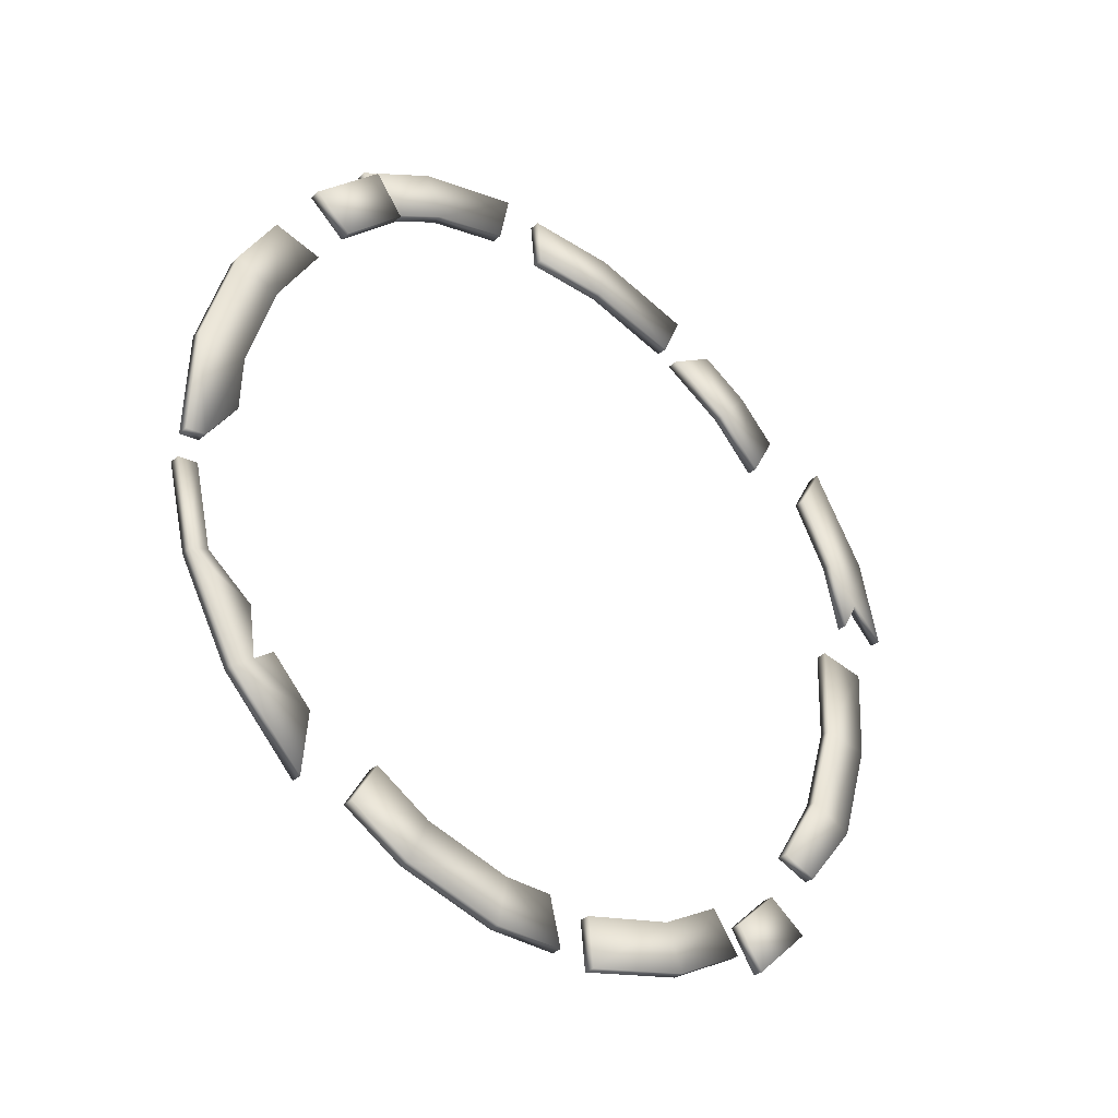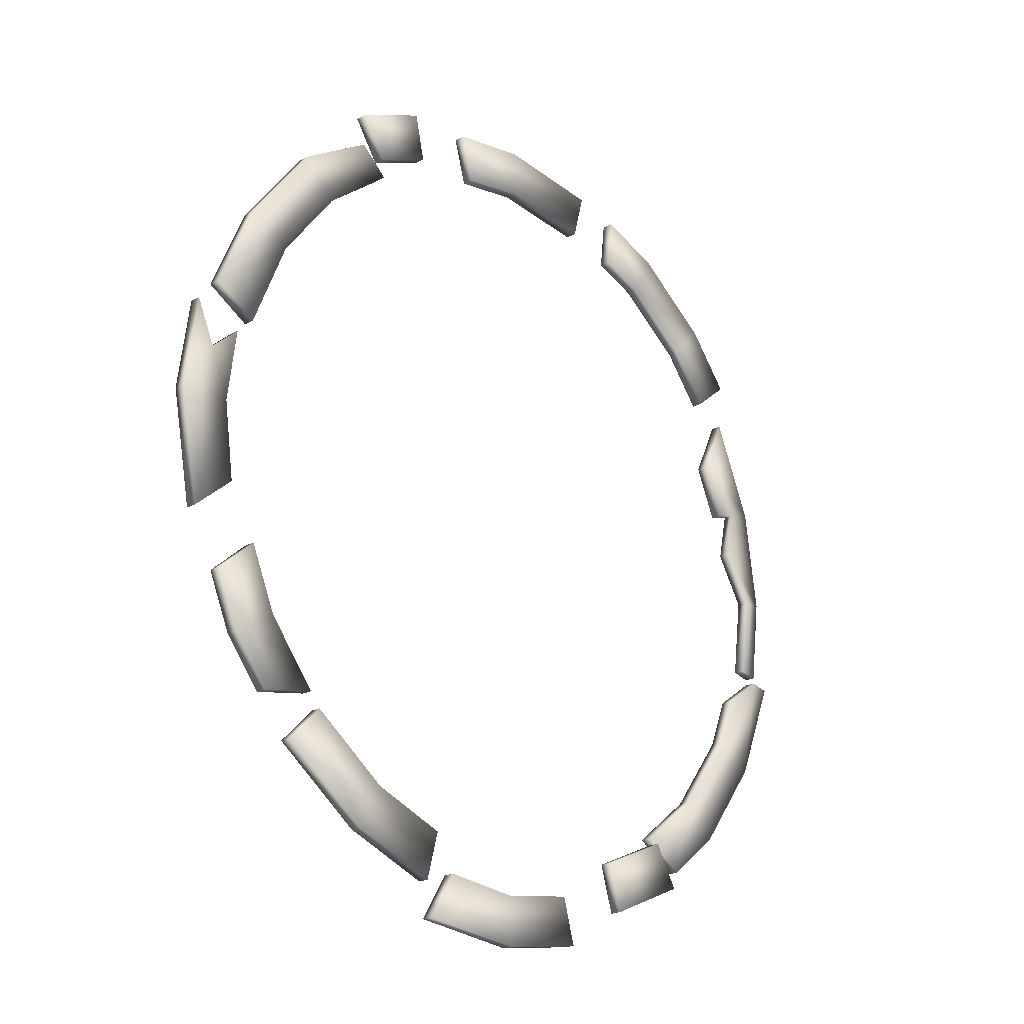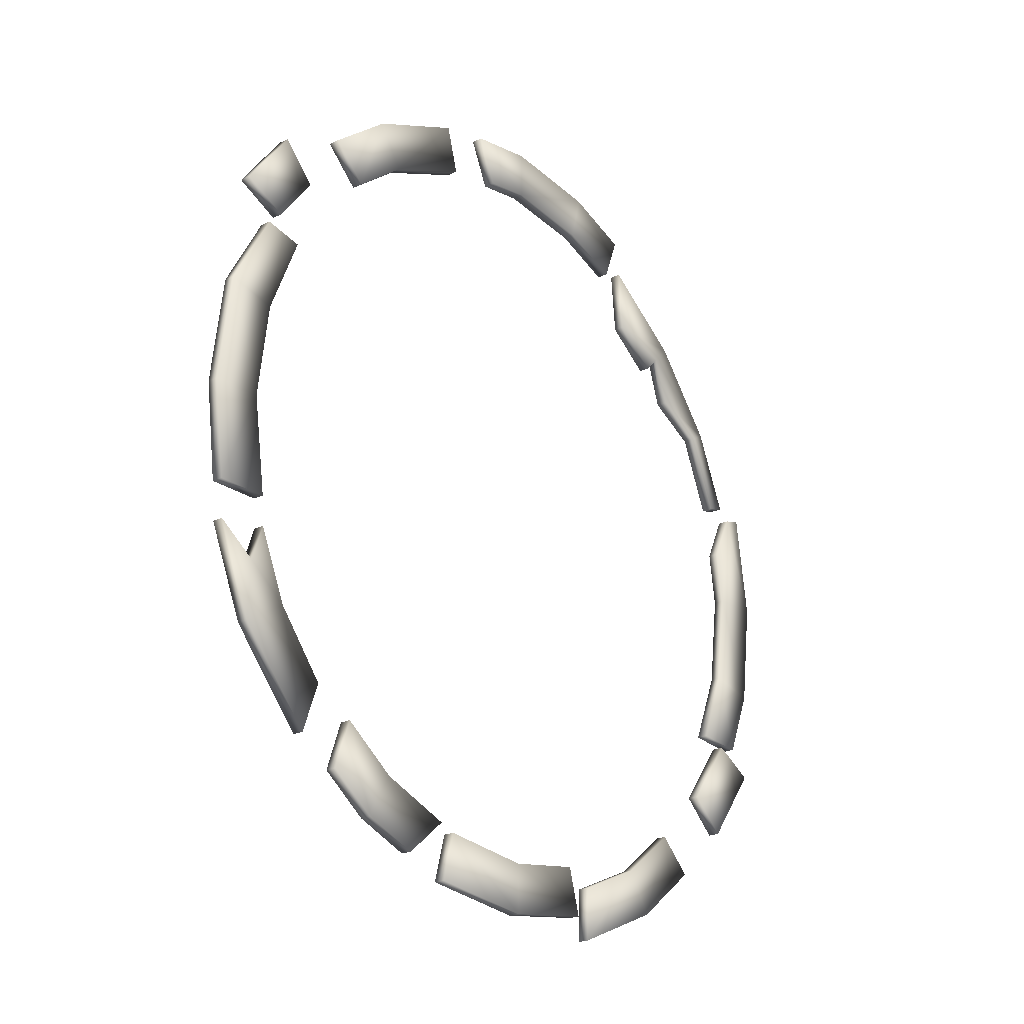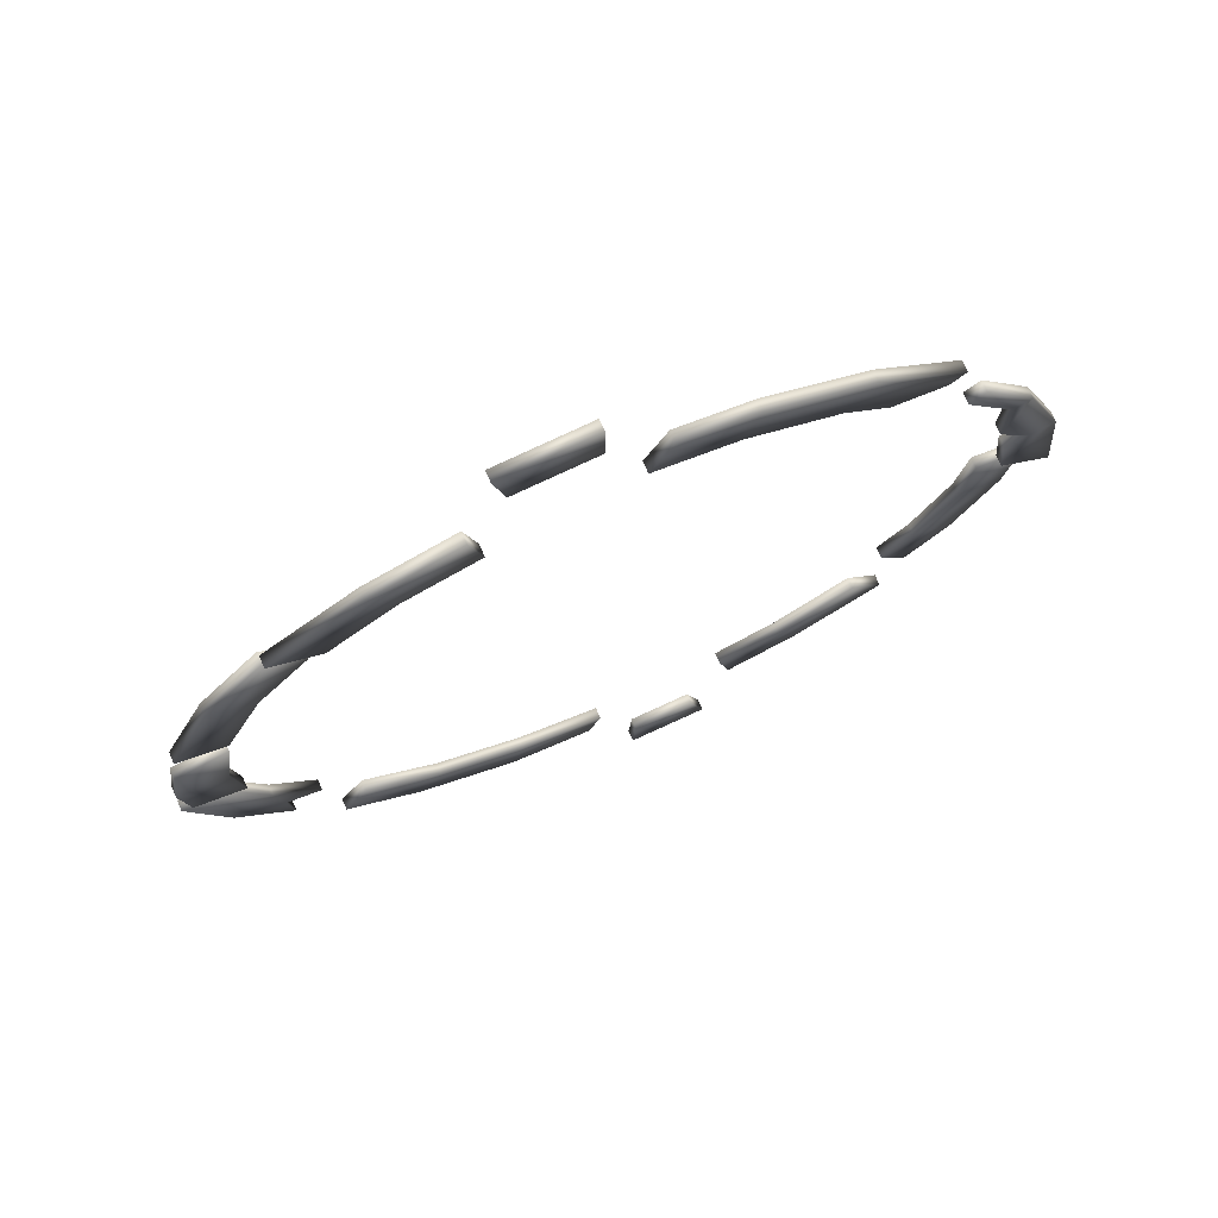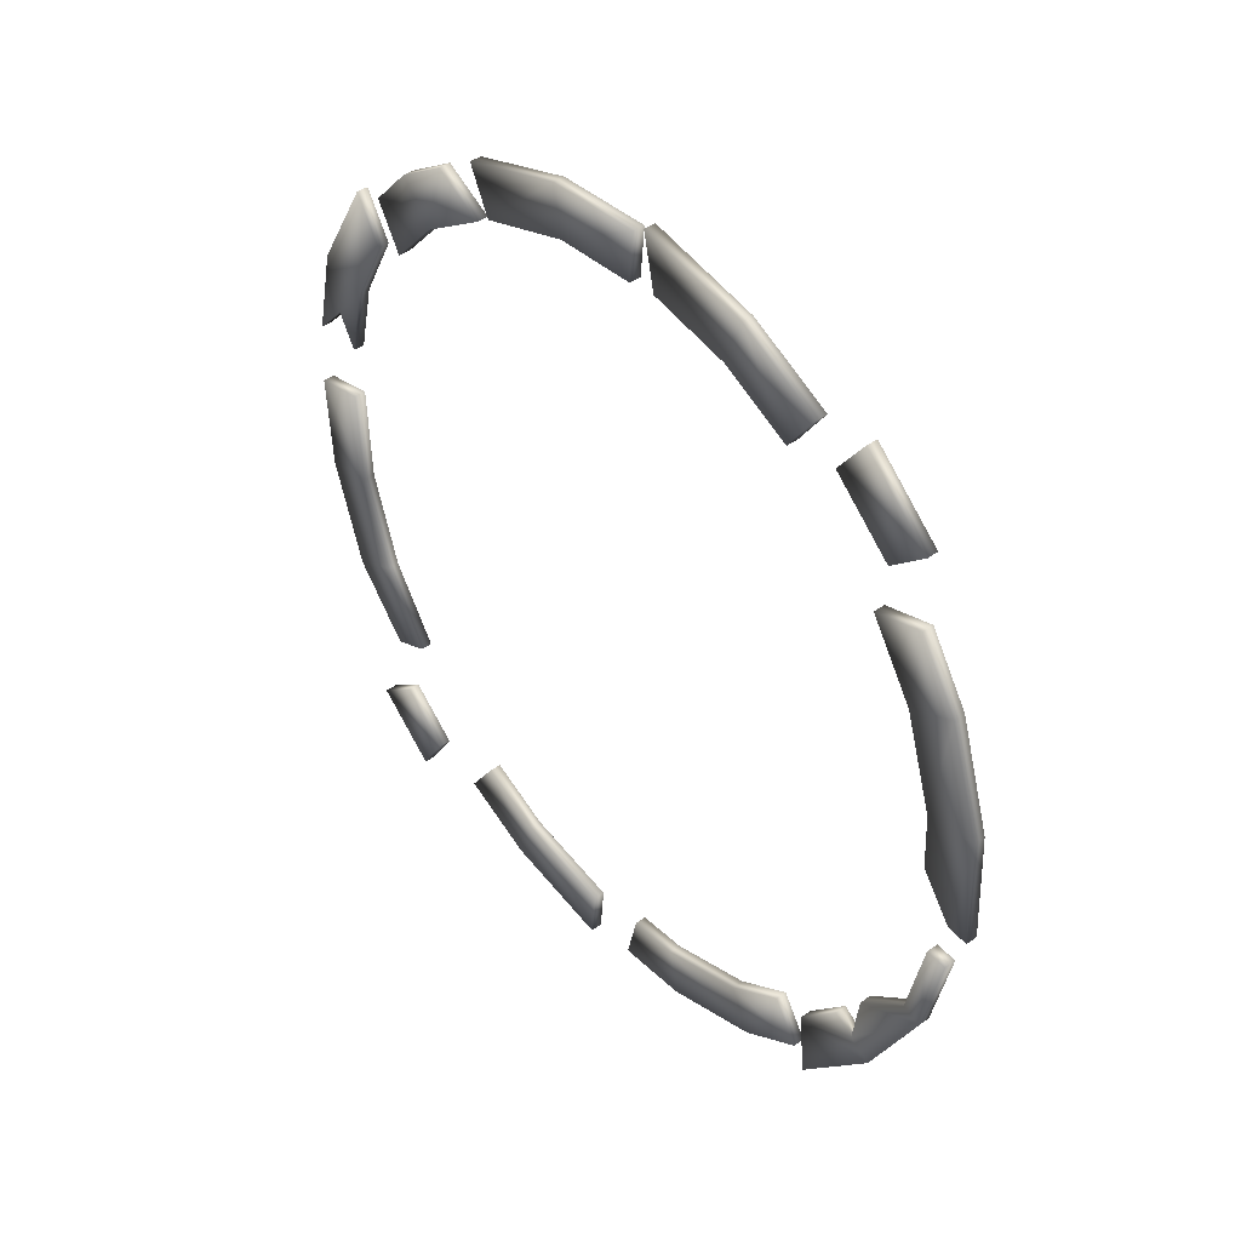
<metadata>
{"format":"obj","ext":"obj","renderer":"f3d","projection":"perspective","resolution":1024,"background":"white","views":[{"elev":50.2,"azim":97.1,"up":"+Z"},{"elev":46.8,"azim":-69.9,"up":"+Y"},{"elev":68.1,"azim":-90.3,"up":"+Y"},{"elev":17.8,"azim":-38.3,"up":"+Z"},{"elev":-55.1,"azim":-83.5,"up":"+Y"}]}
</metadata>
<code>
g Terror_Nun_Yustina_Halo
v 0.04269 -0.1086 0.07817
v 0.04457 -0.1138 0.08252
v 0.07393 -0.1045 0.0747
v 0.04269 -0.1061 0.08119
v 0.04457 -0.1112 0.08554
v 0.07393 -0.1019 0.07772
v 0.07048 -0.09737 0.07389
v 0.07048 -0.0999 0.07087
v 0.08085 -0.08331 0.06209
v 0.08085 -0.08584 0.05907
v 0.09822 -0.07909 0.05855
v 0.09822 -0.08162 0.05553
v 0.1045 -0.08647 0.0596
v 0.1045 -0.08393 0.06262
v 0.1049 -0.06445 0.04112
v 0.128 -0.06301 0.03992
v 0.128 -0.06048 0.04293
v 0.1049 -0.06191 0.04414
v 0.09227 -0.07706 0.05171
v 0.09227 -0.07453 0.05472
v 0.1059 0.08023 -0.08187
v 0.07542 0.08151 -0.08294
v 0.09293 0.07122 -0.07431
v 0.09293 0.07375 -0.07129
v 0.07542 0.08404 -0.07993
v 0.1059 0.08276 -0.07885
v 0.08343 0.09342 -0.09294
v 0.08343 0.09596 -0.08992
v -0.1093 0.08586 -0.0699
v -0.09212 0.08103 -0.06585
v -0.07057 0.0937 -0.07648
v -0.1093 0.08839 -0.06688
v -0.09212 0.08356 -0.06283
v -0.07057 0.09623 -0.07346
v -0.07925 0.1077 -0.08313
v -0.07925 0.1052 -0.08614
v -0.05925 0.107 -0.0825
v -0.04934 0.117 -0.09093
v -0.04934 0.1145 -0.09395
v -0.05925 0.1045 -0.08552
v -0.04682 0.1038 -0.07978
v -0.04682 0.1012 -0.0828
v -0.12 -0.06011 0.03882
v -0.1308 -0.03998 0.02193
v -0.1498 -0.03944 0.02148
v -0.12 -0.05758 0.04184
v -0.1308 -0.03745 0.02495
v -0.1498 -0.03691 0.0245
v -0.135 -0.06676 0.0444
v -0.135 -0.06423 0.04742
v -0.1035 -0.07398 0.0556
v -0.1035 -0.07651 0.05258
v -0.1158 -0.08338 0.06349
v -0.1158 -0.08592 0.06048
v 0.1332 -0.04683 0.0378
v 0.1261 -0.02572 0.02008
v 0.1172 -0.04208 0.03381
v 0.1172 -0.03954 0.03683
v 0.1261 -0.02319 0.0231
v 0.1332 -0.0443 0.04082
v 0.1428 -0.02899 0.02283
v 0.1428 -0.02645 0.02585
v 0.1303 0.0008251 0.002955
v 0.1303 -0.001708 -6.314e-05
v 0.1476 -0.00178 -2.161e-06
v 0.1476 0.0007525 0.003016
v 0.1443 0.01677 -0.01556
v 0.1443 0.0193 -0.01255
v 0.1281 0.01141 -0.01107
v 0.1281 0.01394 -0.008048
v -0.113 0.04745 -0.04496
v -0.1361 0.03918 -0.03802
v -0.1236 0.02778 -0.02845
v -0.1236 0.03031 -0.02543
v -0.1361 0.04172 -0.035
v -0.113 0.04998 -0.04194
v -0.128 0.05663 -0.04752
v -0.128 0.0541 -0.05054
v -0.0985 0.06193 -0.05711
v -0.0985 0.06447 -0.05409
v -0.1156 0.06656 -0.061
v -0.1156 0.0691 -0.05798
v -0.06179 -0.1045 0.08252
v -0.03362 -0.09913 0.07804
v -0.05985 -0.09081 0.07106
v -0.05985 -0.08828 0.07407
v -0.03362 -0.0966 0.08106
v -0.06179 -0.1019 0.08554
v -0.03827 -0.1119 0.08878
v -0.03827 -0.1094 0.0918
v -1.043e-07 -0.1 0.08393
v -1.043e-07 -0.1026 0.08091
v -1.043e-07 -0.1158 0.09202
v -1.043e-07 -0.1133 0.09504
v 0.03638 -0.1067 0.08441
v 0.03827 -0.1119 0.08878
v 0.03827 -0.1094 0.0918
v 0.03638 -0.1042 0.08743
v 0.01959 -0.1006 0.07924
v 0.01959 -0.09803 0.08226
v 0.1428 0.02678 -0.02761
v 0.113 0.04745 -0.04496
v 0.126 0.02334 -0.02473
v 0.126 0.02587 -0.02171
v 0.113 0.04998 -0.04194
v 0.1428 0.02931 -0.0246
v 0.128 0.0541 -0.05054
v 0.128 0.05663 -0.04752
v 0.09833 0.06463 -0.05423
v 0.09833 0.0621 -0.05725
v 0.1106 0.07403 -0.06212
v 0.1106 0.0715 -0.06514
v 0.06481 0.09543 -0.08522
v 0.03362 0.09407 -0.08408
v 0.06164 0.08518 -0.07662
v 0.06164 0.08771 -0.0736
v 0.03362 0.0966 -0.08106
v 0.06481 0.09797 -0.0822
v 0.03827 0.1069 -0.09482
v 0.03827 0.1094 -0.0918
v -1.043e-07 0.1 -0.08393
v -1.043e-07 0.09749 -0.08695
v -1.043e-07 0.1107 -0.09805
v -1.043e-07 0.1133 -0.09504
v -0.03312 0.1078 -0.0956
v -0.03312 0.1103 -0.09258
v -0.03362 0.09407 -0.08408
v -0.03362 0.0966 -0.08106
v -0.1479 -0.002532 -0.003019
v -0.126 0.02334 -0.02473
v -0.1428 0.02678 -0.02761
v -0.1428 0.02931 -0.0246
v -0.126 0.02587 -0.02171
v -0.1479 3.874e-07 -1.788e-07
v -0.1306 1.043e-07 -1.788e-07
v -0.1306 -0.002533 -0.003018
v -0.1436 -0.02767 0.01808
v -0.1436 -0.02514 0.02109
v -0.1269 -0.02423 0.01519
v -0.1269 -0.0217 0.01821
v -0.06734 -0.08165 0.07599
v -0.09017 -0.06823 0.06473
v -0.1022 -0.0778 0.07276
v -0.06734 -0.07912 0.07901
v -0.09017 -0.0657 0.06775
v -0.1022 -0.07527 0.07578
v -0.0763 -0.09301 0.08552
v -0.0763 -0.09047 0.08854
g Terror_Nun_Yustina_Halo_0
f 3 2 1
f 1 2 4
f 2 3 5
f 2 5 4
f 4 5 6
f 3 6 5
f 1 4 7
f 7 4 6
f 8 1 7
f 8 3 1
f 8 7 9
f 9 7 6
f 10 8 9
f 3 8 10
f 10 9 11
f 11 9 6
f 3 10 12
f 12 10 11
f 3 13 6
f 12 13 3
f 6 14 11
f 13 14 6
f 12 15 13
f 13 16 14
f 15 16 13
f 16 17 14
f 16 15 17
f 14 17 18
f 11 14 18
f 15 18 17
f 19 15 12
f 15 19 18
f 11 18 20
f 12 11 20
f 19 20 18
f 19 12 20
f 23 22 21
f 23 21 24
f 23 24 25
f 22 23 25
f 21 26 24
f 24 26 25
f 22 27 21
f 21 27 26
f 26 28 25
f 22 25 28
f 27 22 28
f 27 28 26
f 31 30 29
f 29 30 32
f 30 31 33
f 30 33 32
f 32 33 34
f 31 34 33
f 29 32 35
f 35 32 34
f 36 31 29
f 36 29 35
f 37 35 34
f 36 35 38
f 37 38 35
f 39 36 38
f 39 38 37
f 36 39 40
f 31 36 40
f 40 39 37
f 41 37 34
f 40 37 41
f 42 31 40
f 31 42 34
f 42 40 41
f 42 41 34
f 45 44 43
f 43 44 46
f 44 45 47
f 44 47 46
f 45 48 47
f 46 47 48
f 45 49 48
f 49 45 43
f 50 46 48
f 49 50 48
f 43 46 51
f 51 46 50
f 49 43 52
f 52 43 51
f 53 51 50
f 52 51 53
f 54 49 52
f 49 54 50
f 54 52 53
f 54 53 50
f 57 56 55
f 57 55 58
f 57 58 59
f 56 57 59
f 55 60 58
f 58 60 59
f 55 61 60
f 56 61 55
f 60 62 59
f 61 62 60
f 56 59 63
f 59 62 63
f 56 64 61
f 64 56 63
f 61 65 62
f 64 65 61
f 65 66 62
f 62 66 63
f 65 67 66
f 67 65 64
f 63 66 68
f 67 68 66
f 69 67 64
f 67 69 68
f 70 63 68
f 64 63 70
f 69 64 70
f 69 70 68
f 73 72 71
f 73 71 74
f 73 74 75
f 72 73 75
f 74 76 75
f 71 76 74
f 72 75 77
f 76 77 75
f 72 78 71
f 78 72 77
f 71 79 76
f 79 71 78
f 77 76 80
f 79 80 76
f 81 79 78
f 79 81 80
f 82 77 80
f 78 77 82
f 81 78 82
f 81 82 80
f 85 84 83
f 85 83 86
f 85 86 87
f 84 85 87
f 83 88 86
f 86 88 87
f 83 89 88
f 84 89 83
f 88 90 87
f 89 90 88
f 84 87 91
f 91 87 90
f 89 84 92
f 92 84 91
f 89 93 90
f 93 89 92
f 94 91 90
f 93 94 90
f 93 92 95
f 93 96 94
f 95 96 93
f 96 97 94
f 96 95 97
f 94 97 98
f 94 98 91
f 95 98 97
f 92 99 95
f 95 99 98
f 98 100 91
f 92 91 100
f 99 92 100
f 99 100 98
f 103 102 101
f 103 101 104
f 103 104 105
f 102 103 105
f 101 106 104
f 104 106 105
f 101 107 106
f 102 107 101
f 106 108 105
f 107 108 106
f 102 105 109
f 105 108 109
f 102 110 107
f 110 102 109
f 108 111 109
f 110 109 111
f 110 112 107
f 107 112 108
f 112 110 111
f 112 111 108
f 115 114 113
f 115 113 116
f 115 116 117
f 114 115 117
f 113 118 116
f 116 118 117
f 113 119 118
f 114 119 113
f 118 120 117
f 119 120 118
f 114 117 121
f 117 120 121
f 114 122 119
f 122 114 121
f 119 123 120
f 122 123 119
f 123 124 120
f 120 124 121
f 123 125 124
f 123 122 125
f 124 126 121
f 125 126 124
f 122 127 125
f 125 127 126
f 126 128 121
f 122 121 128
f 127 122 128
f 127 128 126
f 131 130 129
f 131 129 132
f 131 132 133
f 130 131 133
f 132 134 133
f 129 134 132
f 130 133 135
f 134 135 133
f 130 136 129
f 136 130 135
f 129 137 134
f 129 136 137
f 134 138 135
f 137 138 134
f 136 139 137
f 137 139 138
f 138 140 135
f 136 135 140
f 139 136 140
f 139 140 138
f 143 142 141
f 141 142 144
f 142 143 145
f 142 145 144
f 143 146 145
f 144 145 146
f 147 143 141
f 143 147 146
f 148 144 146
f 141 144 148
f 147 141 148
f 147 148 146

</code>
